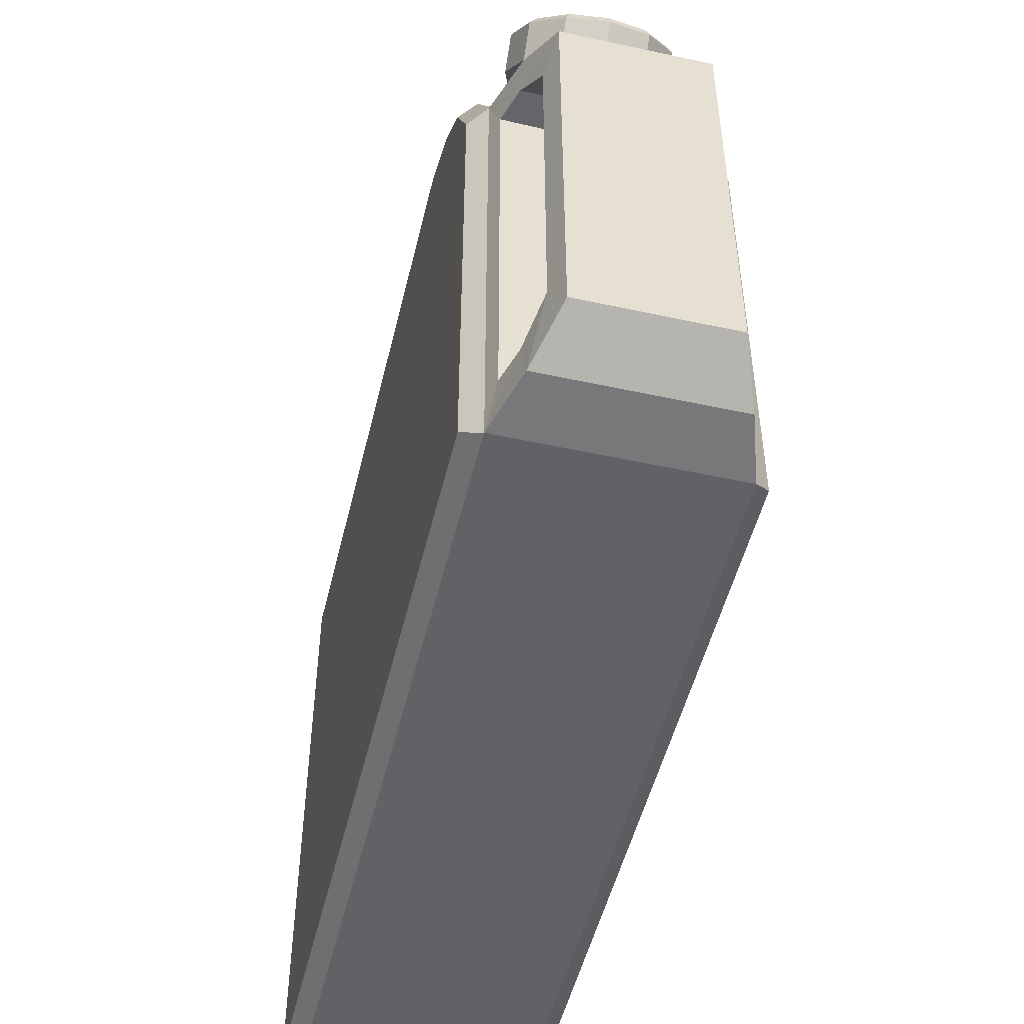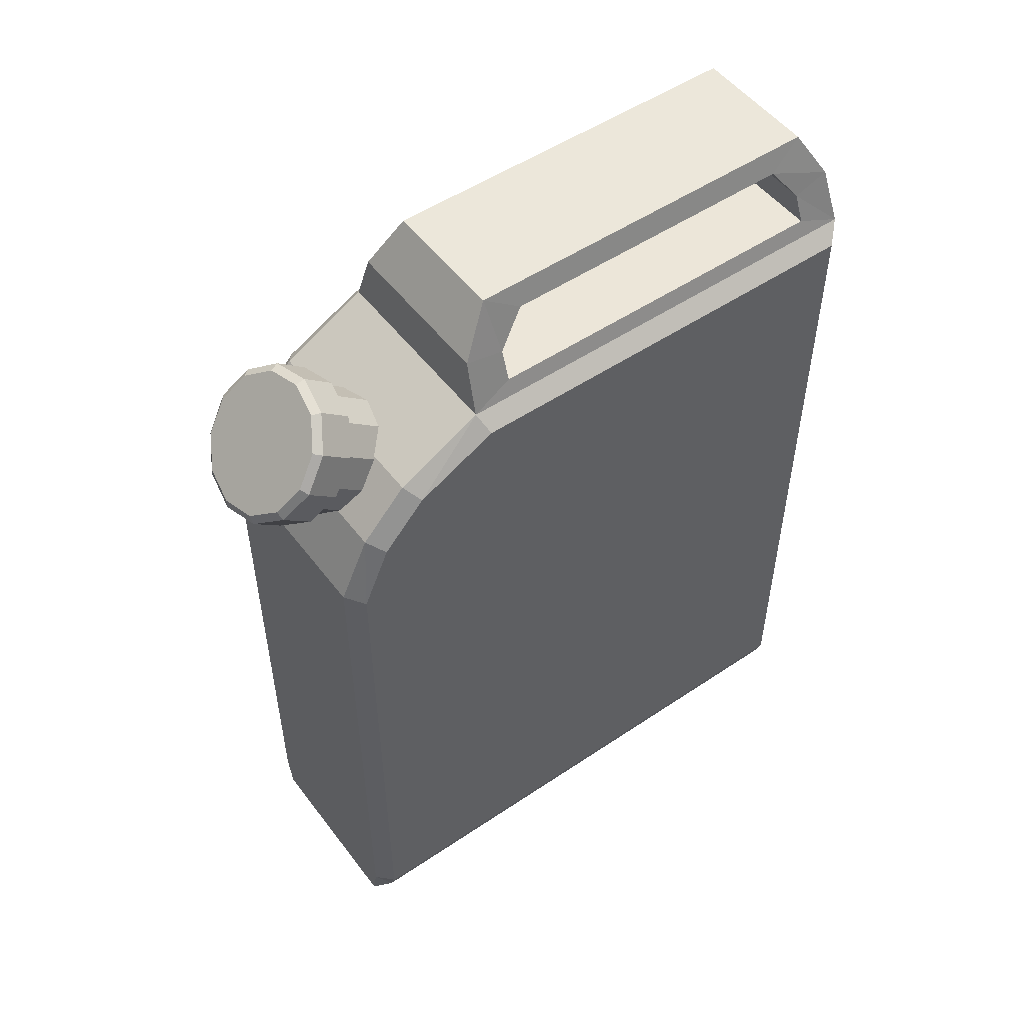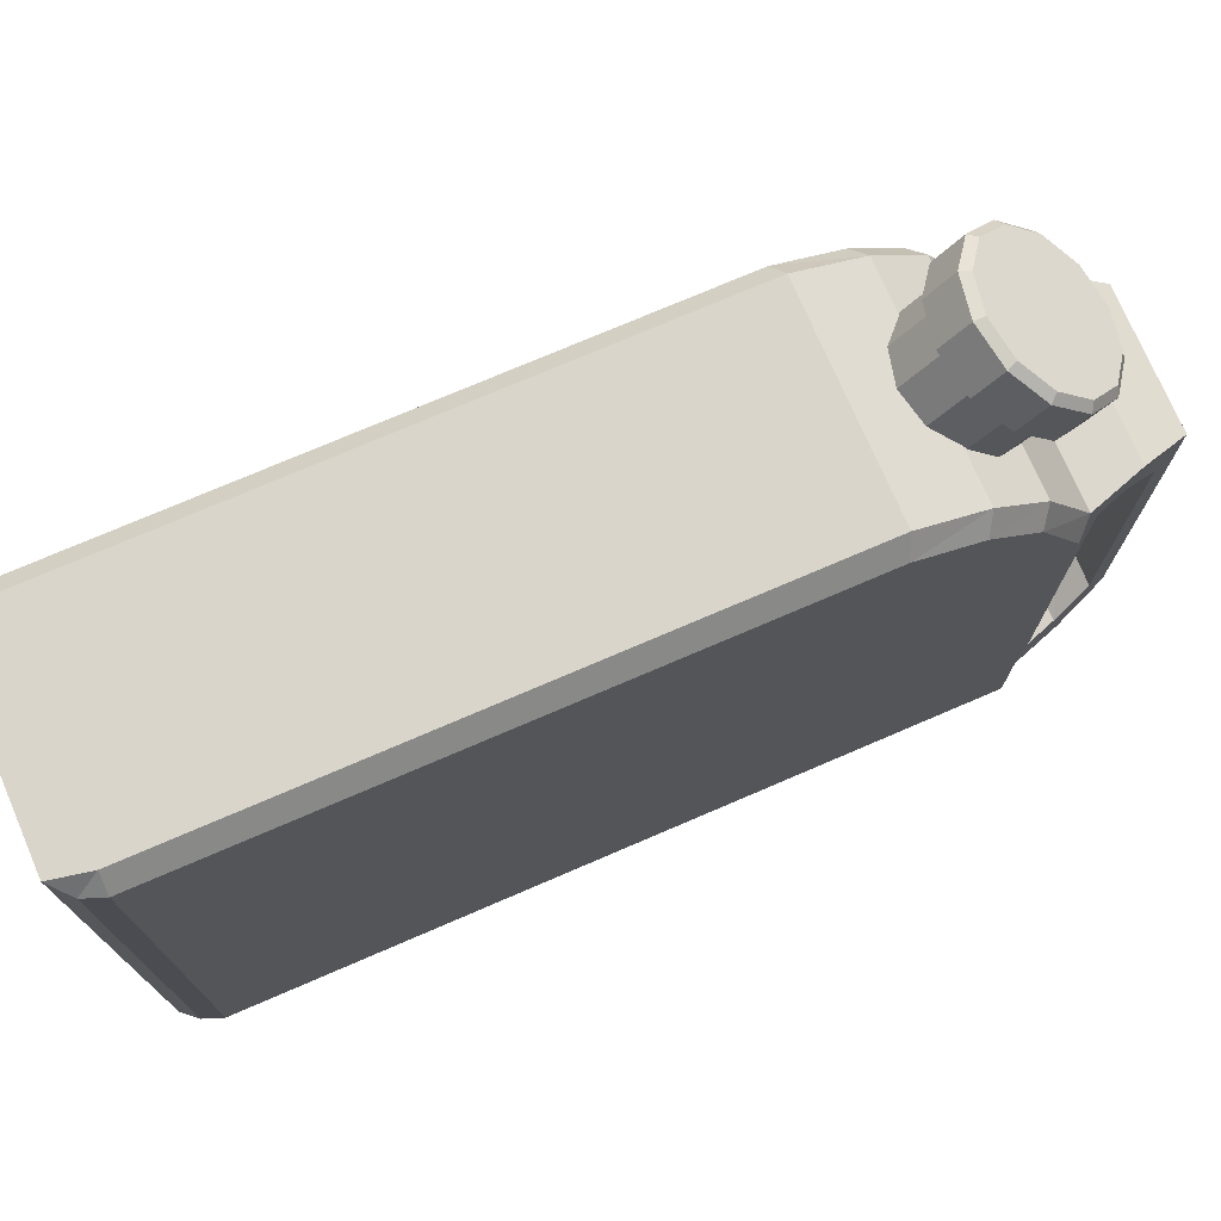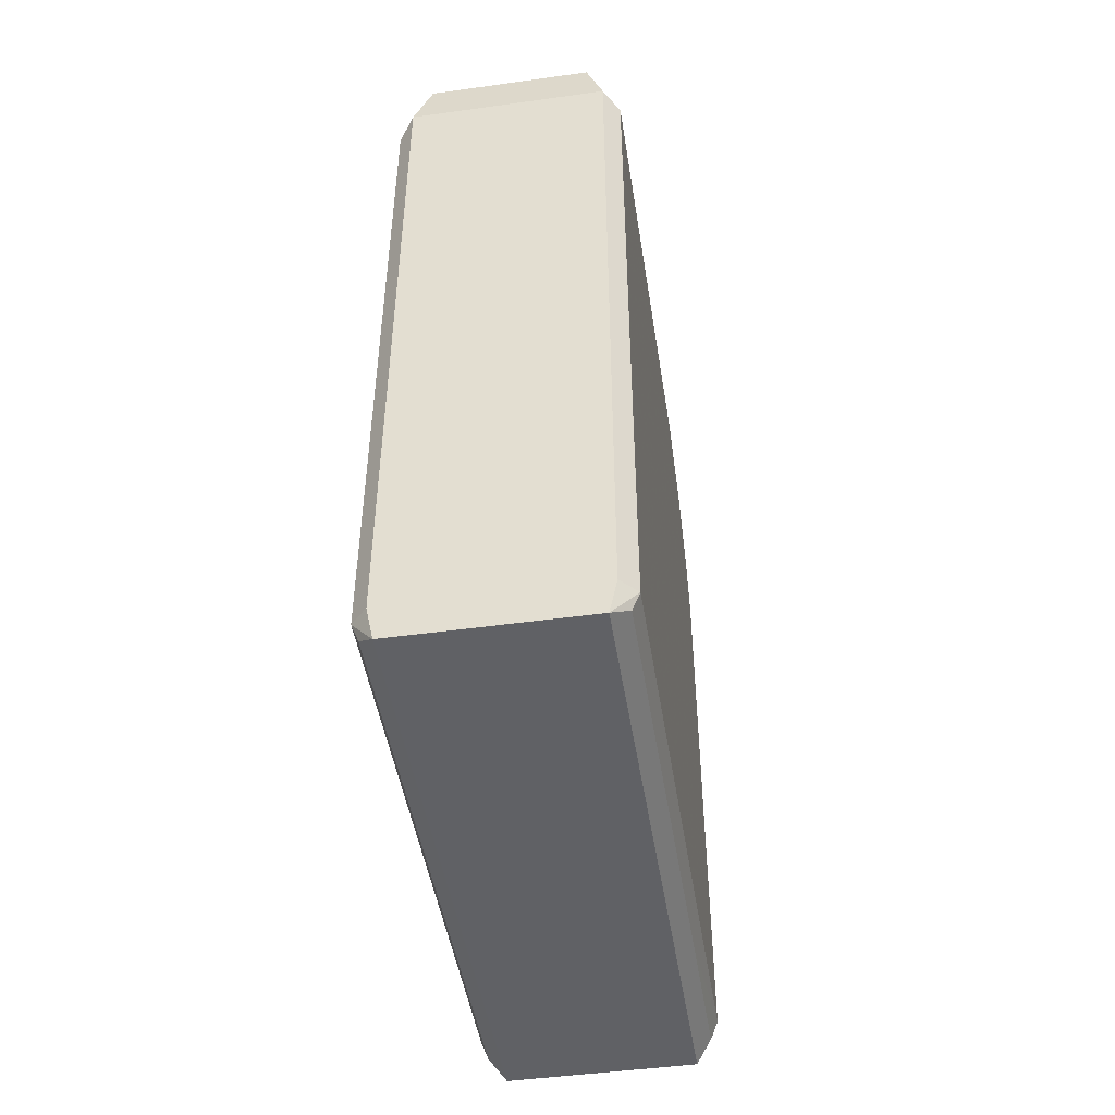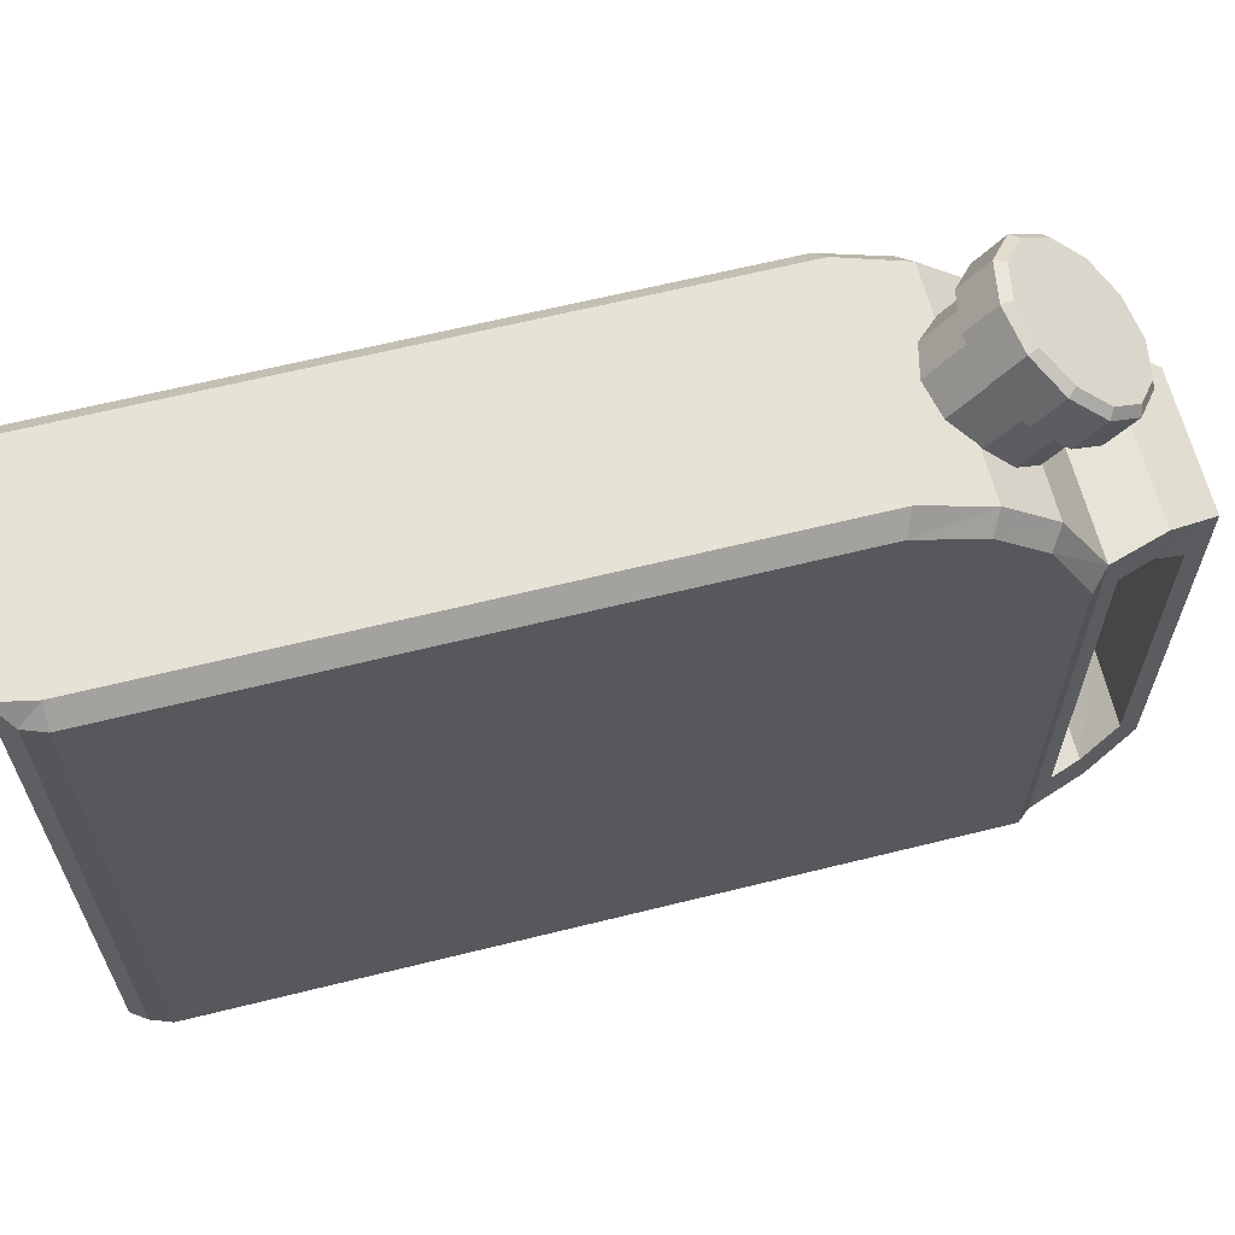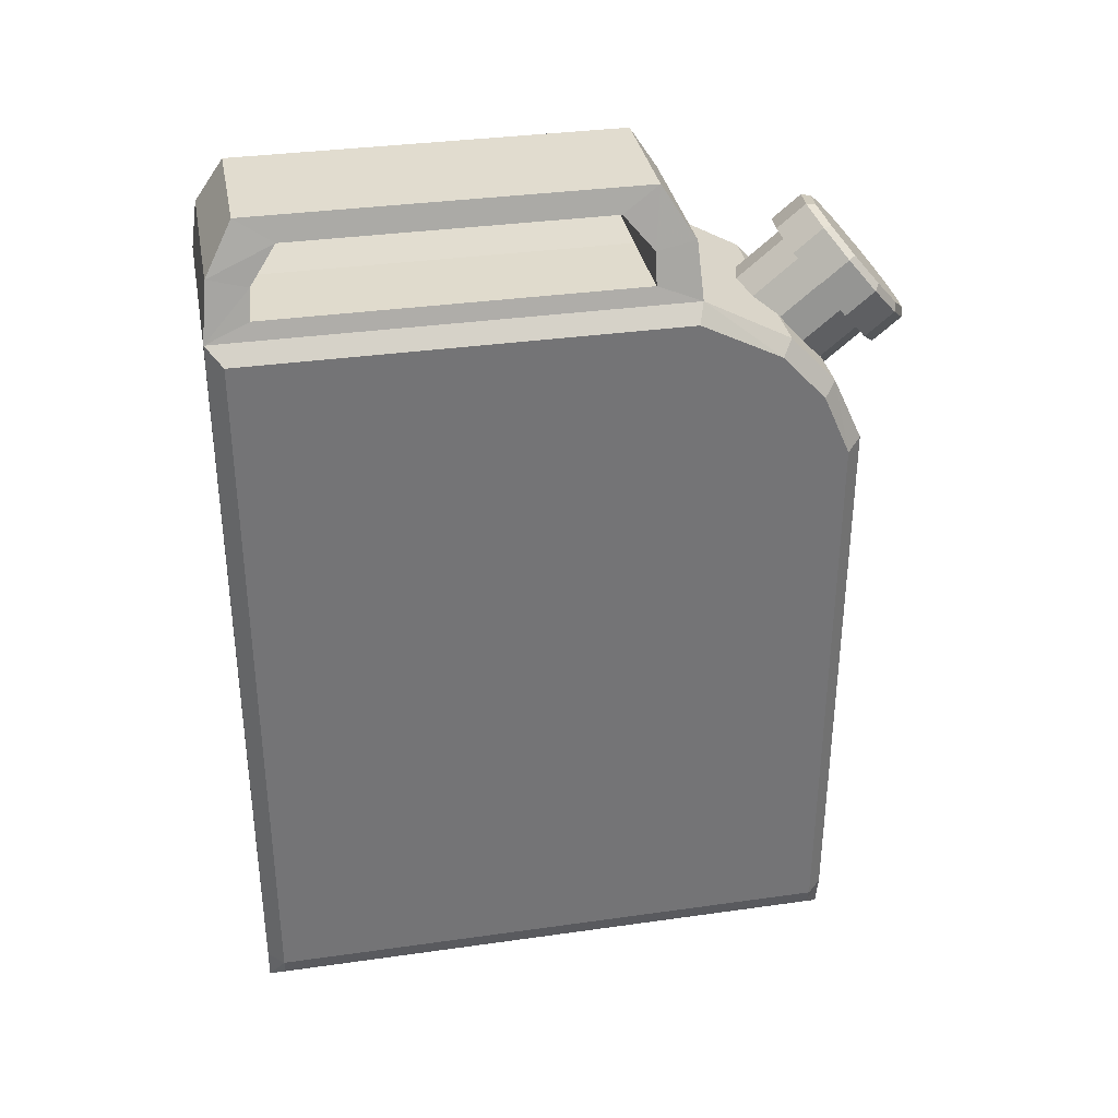
<metadata>
{"format":"obj","ext":"obj","renderer":"f3d","projection":"perspective","resolution":1024,"background":"white","views":[{"elev":-50.5,"azim":166.6,"up":"+Z"},{"elev":51.7,"azim":53.9,"up":"+Y"},{"elev":74.3,"azim":66.7,"up":"+Z"},{"elev":-47.3,"azim":-171.1,"up":"+Y"},{"elev":63.7,"azim":75.9,"up":"+Z"},{"elev":34.2,"azim":-100.8,"up":"+Y"}]}
</metadata>
<code>
o Cube
v 0 1.356 0.9487
v -0 1.207 0.4679
v 0 1.421 0.7222
v 0.09746 1.187 0.4847
v 0.09746 1.401 0.739
v 0.1688 1.133 0.5306
v 0.1688 1.346 0.7849
v 0.1949 1.058 0.5932
v 0.1949 1.272 0.8475
v 0.1688 0.9835 0.6559
v 0.1688 1.197 0.9102
v 0.09746 0.9289 0.7017
v 0.09746 1.142 0.956
v 0 0.9088 0.7185
v 0 1.122 0.9728
v -0.09746 0.9289 0.7017
v -0.09746 1.142 0.956
v -0.1688 0.9835 0.6559
v -0.1688 1.197 0.9102
v -0.1949 1.058 0.5932
v -0.1949 1.272 0.8475
v -0.1688 1.133 0.5306
v -0.1688 1.346 0.7849
v -0.09746 1.187 0.4847
v -0.09746 1.401 0.739
v 0 1.521 0.8109
v 0 1.453 0.695
v 0.1187 1.429 0.7154
v 0.2055 1.362 0.7712
v 0.2373 1.272 0.8475
v 0.2055 1.181 0.9238
v 0.1187 1.114 0.9796
v 0 1.09 1
v -0.1187 1.114 0.9796
v -0.2055 1.181 0.9238
v -0.2373 1.272 0.8475
v -0.2055 1.362 0.7712
v -0.1187 1.429 0.7154
v 0 1.526 0.781
v 0.1187 1.501 0.8015
v 0.2055 1.435 0.8573
v 0.2373 1.344 0.9336
v 0.2055 1.253 1.01
v 0.1187 1.186 1.066
v 0 1.162 1.086
v -0.1187 1.186 1.066
v -0.2055 1.253 1.01
v -0.2373 1.344 0.9336
v -0.2055 1.435 0.8573
v -0.1187 1.501 0.8015
v 0.1072 1.499 0.8294
v 0.1856 1.439 0.8798
v 0.2144 1.356 0.9487
v 0.1856 1.274 1.018
v 0.1072 1.214 1.068
v 0 1.192 1.086
v -0.1072 1.214 1.068
v -0.1856 1.274 1.018
v -0.2144 1.356 0.9487
v -0.1856 1.439 0.8798
v -0.1072 1.499 0.8294
v 0.36 0.9 0.4
v 0.2878 -1 -1
v 0.3372 -0.9506 -0.9506
v 0.2878 -1 0.9
v 0.3372 -0.9506 0.8506
v 0.36 1.351 -0.9506
v 0.3106 1.4 -1
v 0.3372 -0.9506 0.4
v 0.2878 -1 0.4
v 0.3106 0.9 0.9
v 0.36 0.8795 0.8506
v 0.36 1.351 0.3795
v 0.3106 1.4 0.4
v 0.3106 0.9 -1
v 0.36 0.9 -0.9506
v 0.3106 1.256 0.6662
v 0.36 1.221 0.6313
v 0.3106 1.101 0.8077
v 0.36 1.074 0.7655
v 0.3106 -0.8874 0.9
v 0.36 -0.8903 0.8506
v 0.36 -0.8896 -0.9506
v 0.3106 -0.8874 -1
v 0.36 -0.8896 0.4
v 0.202 1.718 -0.8917
v 0.202 1.718 0.2917
v 0.2912 1.45 -0.867
v 0.2912 1.45 0.267
v 0.2273 1.647 -0.7792
v 0.2273 1.647 0.1792
v 0.2563 1.564 0.39
v 0.2607 1.543 0.2687
v 0.2563 1.57 -0.9788
v 0.262 1.538 -0.8598
v 0 0.9 -1
v 0 0.9 0.9
v -0.36 0.9 0.4
v 0 -1 -1
v 0 -1 0.9
v 0 1.4 -1
v 0 -1 0.4
v 0 1.4 0.4
v -0.2878 -1 -1
v -0.3372 -0.9506 -0.9506
v -0.2878 -1 0.9
v -0.3372 -0.9506 0.8506
v -0.36 1.351 -0.9506
v -0.3106 1.4 -1
v -0.3372 -0.9506 0.4
v -0.2878 -1 0.4
v -0.3106 0.9 0.9
v -0.36 0.8795 0.8506
v -0.36 1.351 0.3795
v -0.3106 1.4 0.4
v -0.3106 0.9 -1
v -0.36 0.9 -0.9506
v -0.3106 1.256 0.6662
v -0.36 1.221 0.6313
v 0 1.256 0.6662
v -0.3106 1.101 0.8077
v 0 1.101 0.8077
v -0.36 1.074 0.7655
v 0 -0.8874 -1
v 0 -0.8874 0.9
v -0.3106 -0.8874 0.9
v -0.36 -0.8903 0.8506
v -0.36 -0.8896 -0.9506
v -0.3106 -0.8874 -1
v -0.36 -0.8896 0.4
v 0 1.718 -0.8917
v 0 1.718 0.2917
v -0.202 1.718 -0.8917
v -0.202 1.718 0.2917
v -0.2912 1.45 -0.867
v -0.2912 1.45 0.267
v -0.2273 1.647 -0.7792
v -0.2273 1.647 0.1792
v 0 1.446 -0.867
v 0 1.446 0.267
v 0 1.652 -0.7792
v 0 1.652 0.1792
v -0.2563 1.564 0.39
v 0 1.564 0.39
v -0.2607 1.543 0.2687
v 0 1.543 0.2687
v 0 1.57 -0.9788
v -0.2563 1.57 -0.9788
v -0.262 1.538 -0.8598
v 0 1.538 -0.8598
f 1 26 61
f 3 25 38 27
f 2 3 5 4
f 1 61 60
f 7 5 28 29
f 4 5 7 6
f 1 60 59
f 9 7 29 30
f 6 7 9 8
f 1 59 58
f 11 9 30 31
f 8 9 11 10
f 1 58 57
f 13 11 31 32
f 10 11 13 12
f 1 57 56
f 15 13 32 33
f 12 13 15 14
f 1 56 55
f 17 15 33 34
f 14 15 17 16
f 1 55 54
f 19 17 34 35
f 16 17 19 18
f 1 54 53
f 5 3 27 28
f 18 19 21 20
f 1 53 52
f 21 19 35 36
f 20 21 23 22
f 1 52 51
f 23 21 36 37
f 22 23 25 24
f 1 51 26
f 25 23 37 38
f 24 25 3 2
f 32 31 43 44
f 37 36 48 49
f 29 28 40 41
f 34 33 45 46
f 31 30 42 43
f 36 35 47 48
f 27 38 50 39
f 33 32 44 45
f 28 27 39 40
f 38 37 49 50
f 30 29 41 42
f 35 34 46 47
f 48 47 58 59
f 39 50 61 26
f 45 44 55 56
f 40 39 26 51
f 50 49 60 61
f 42 41 52 53
f 47 46 57 58
f 44 43 54 55
f 49 48 59 60
f 41 40 51 52
f 46 45 56 57
f 43 42 53 54
f 76 67 73 62
f 70 65 100 102
f 85 62 72 82
f 144 92 87 132
f 81 71 97 125
f 68 75 96 101
f 77 74 103 120
f 83 76 62 85
f 84 63 99 124
f 62 73 78
f 69 66 65 70
f 75 68 67 76
f 70 63 64 69
f 73 67 68 74
f 81 65 66 82
f 83 64 63 84
f 78 73 74 77
f 63 70 102 99
f 80 78 77 79
f 79 77 120 122
f 62 78 80
f 72 80 79 71
f 71 79 122 97
f 72 62 80
f 69 85 82 66
f 65 81 125 100
f 64 83 85 69
f 75 84 124 96
f 71 81 82 72
f 76 83 84 75
f 86 131 132 87
f 94 147 131 86
f 94 86 90 95
f 95 90 141 150
f 86 87 91 90
f 92 74 89 93
f 74 68 88 89
f 103 74 92 144
f 89 88 139 140
f 90 91 142 141
f 93 89 140 146
f 87 92 93 91
f 91 93 146 142
f 68 101 147 94
f 68 94 95 88
f 88 95 150 139
f 117 98 114 108
f 111 102 100 106
f 130 127 113 98
f 144 132 134 143
f 126 125 97 112
f 109 101 96 116
f 118 120 103 115
f 128 130 98 117
f 129 124 99 104
f 98 119 114
f 110 111 106 107
f 116 117 108 109
f 111 110 105 104
f 114 115 109 108
f 126 127 107 106
f 128 129 104 105
f 119 118 115 114
f 104 99 102 111
f 123 121 118 119
f 121 122 120 118
f 98 123 119
f 113 112 121 123
f 112 97 122 121
f 113 123 98
f 110 107 127 130
f 106 100 125 126
f 105 110 130 128
f 116 96 124 129
f 112 113 127 126
f 117 116 129 128
f 133 134 132 131
f 148 133 131 147
f 148 149 137 133
f 149 150 141 137
f 133 137 138 134
f 143 145 136 115
f 115 136 135 109
f 103 144 143 115
f 136 140 139 135
f 137 141 142 138
f 145 146 140 136
f 134 138 145 143
f 138 142 146 145
f 109 148 147 101
f 109 135 149 148
f 135 139 150 149

</code>
